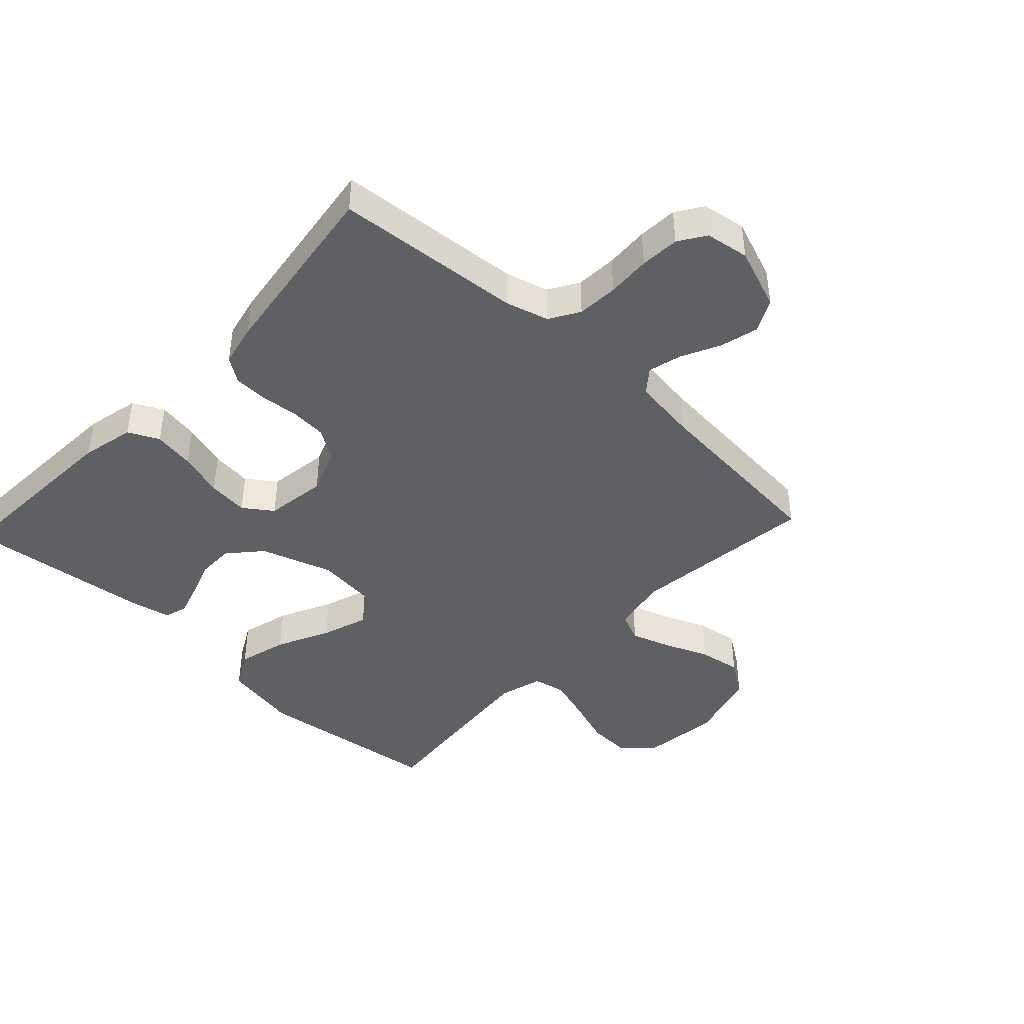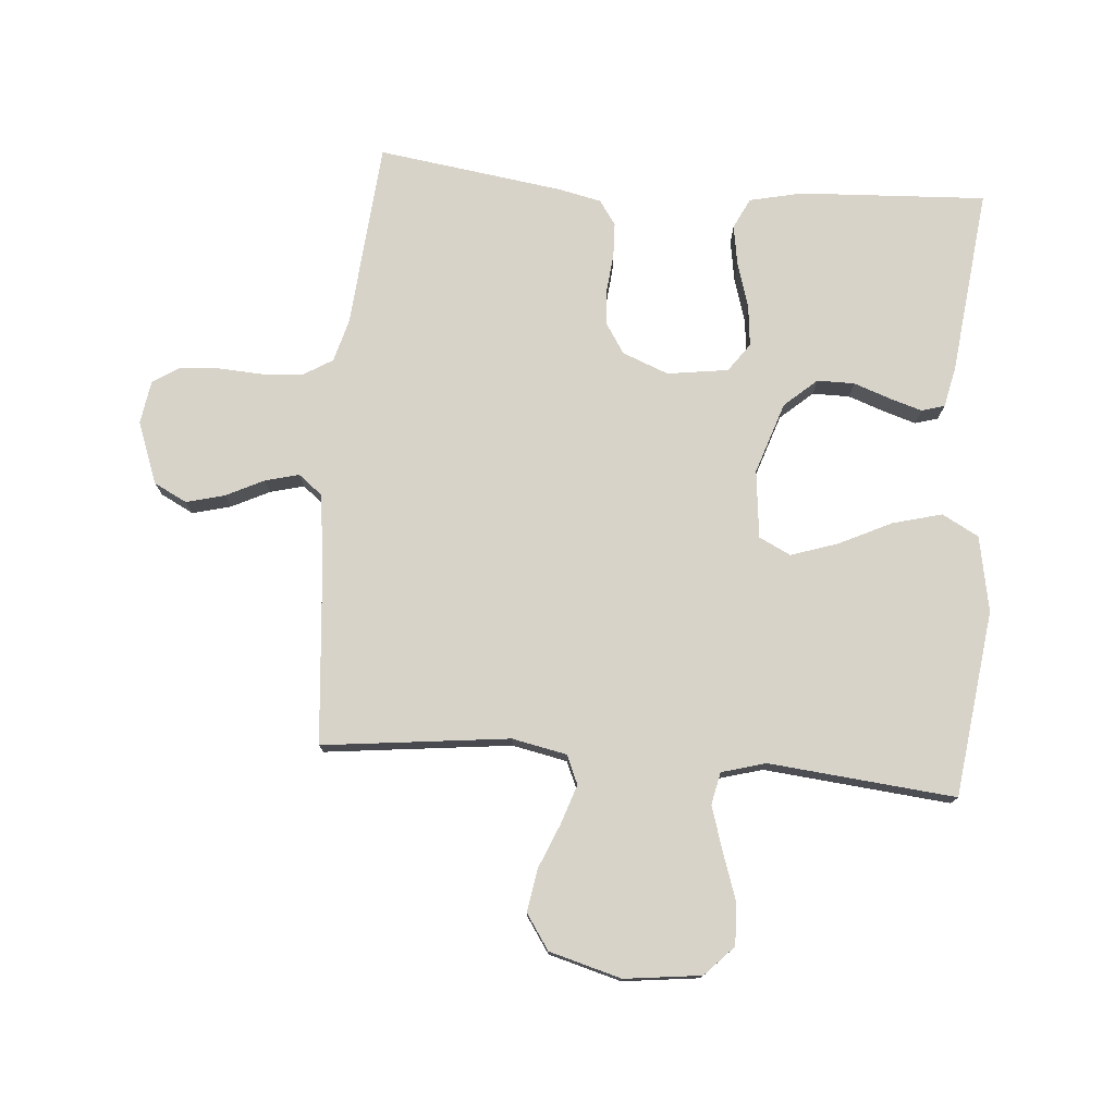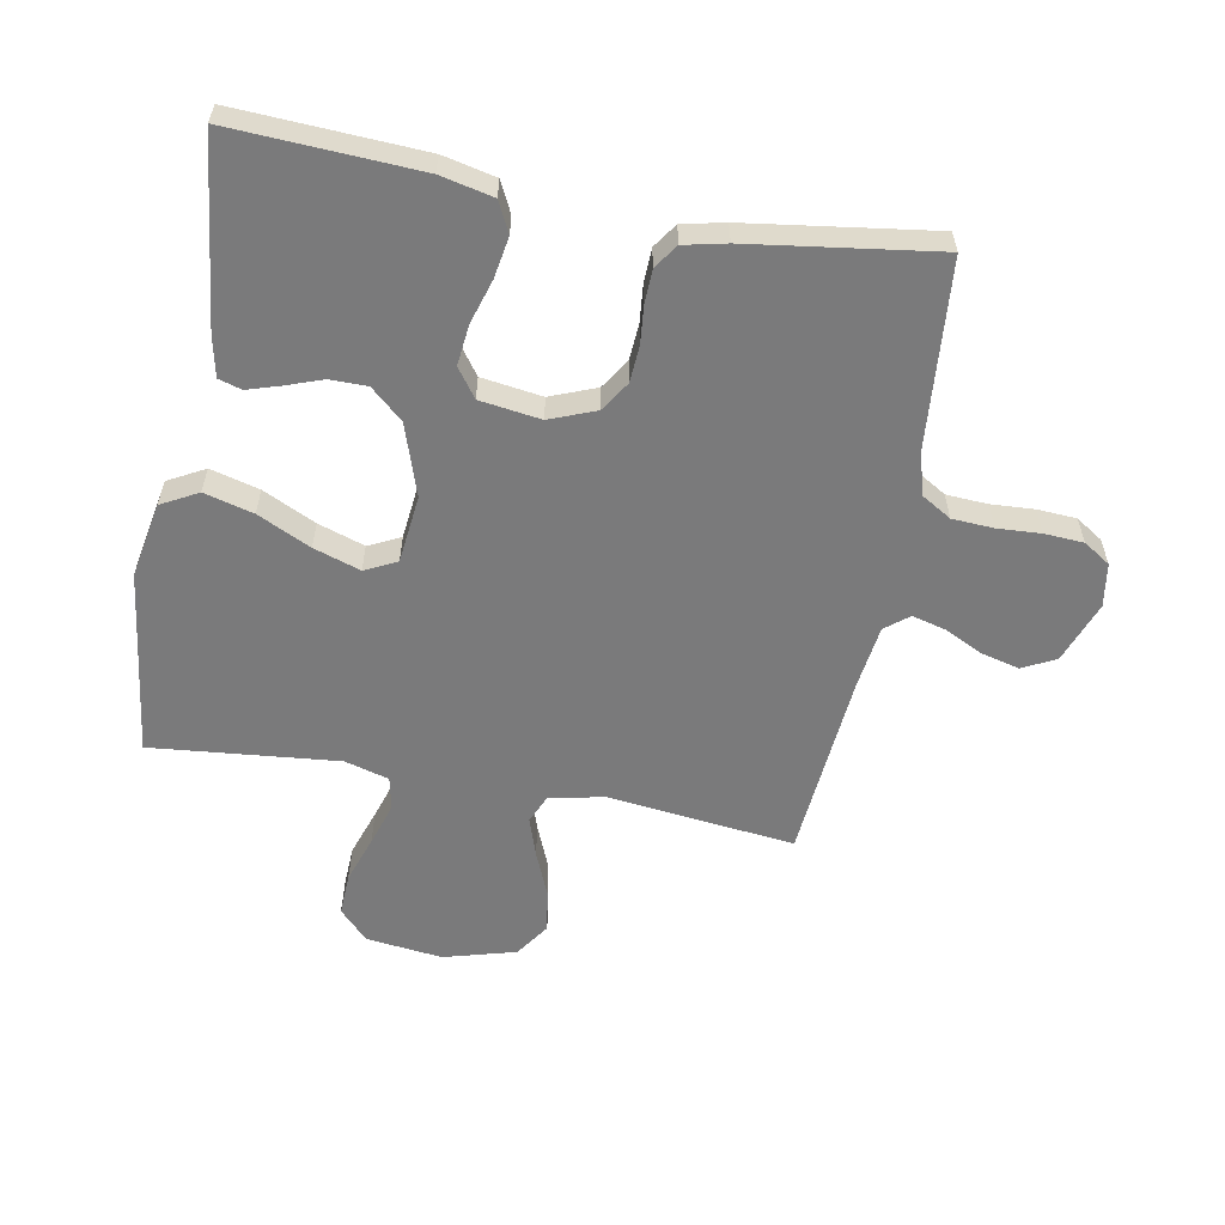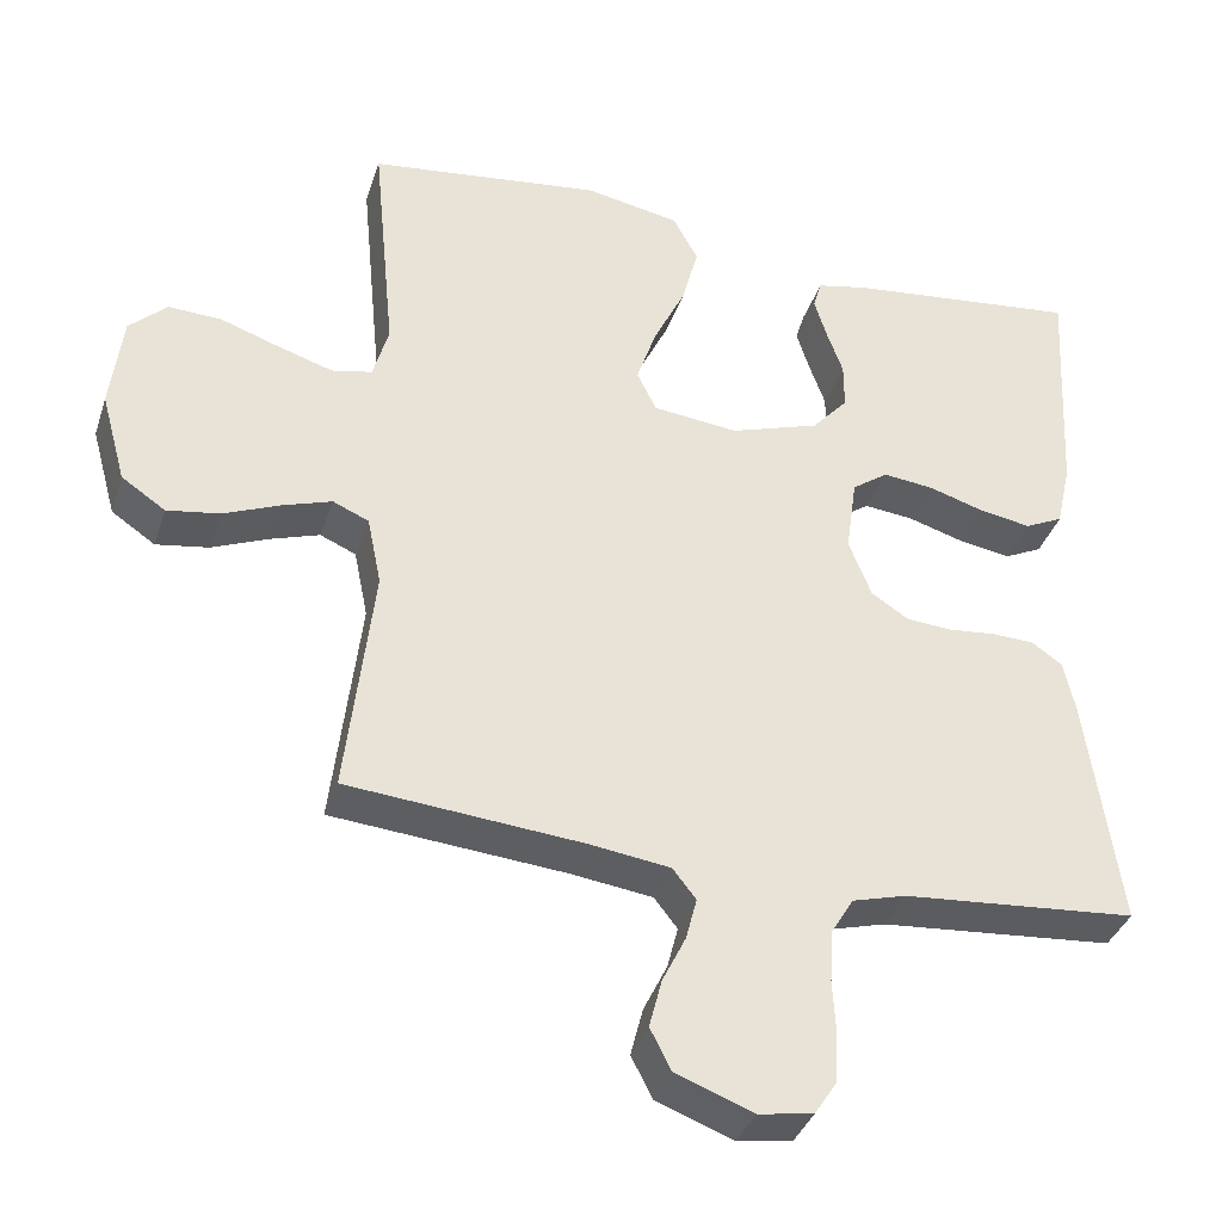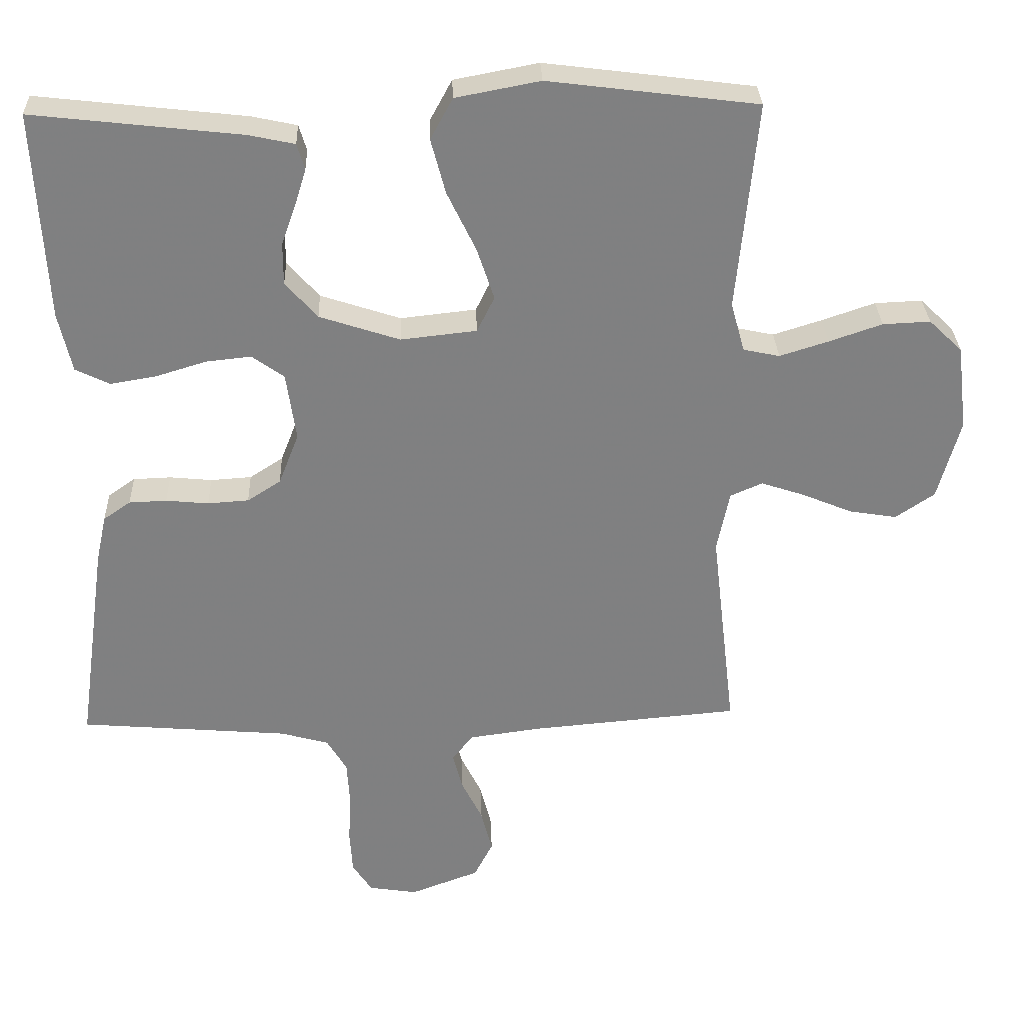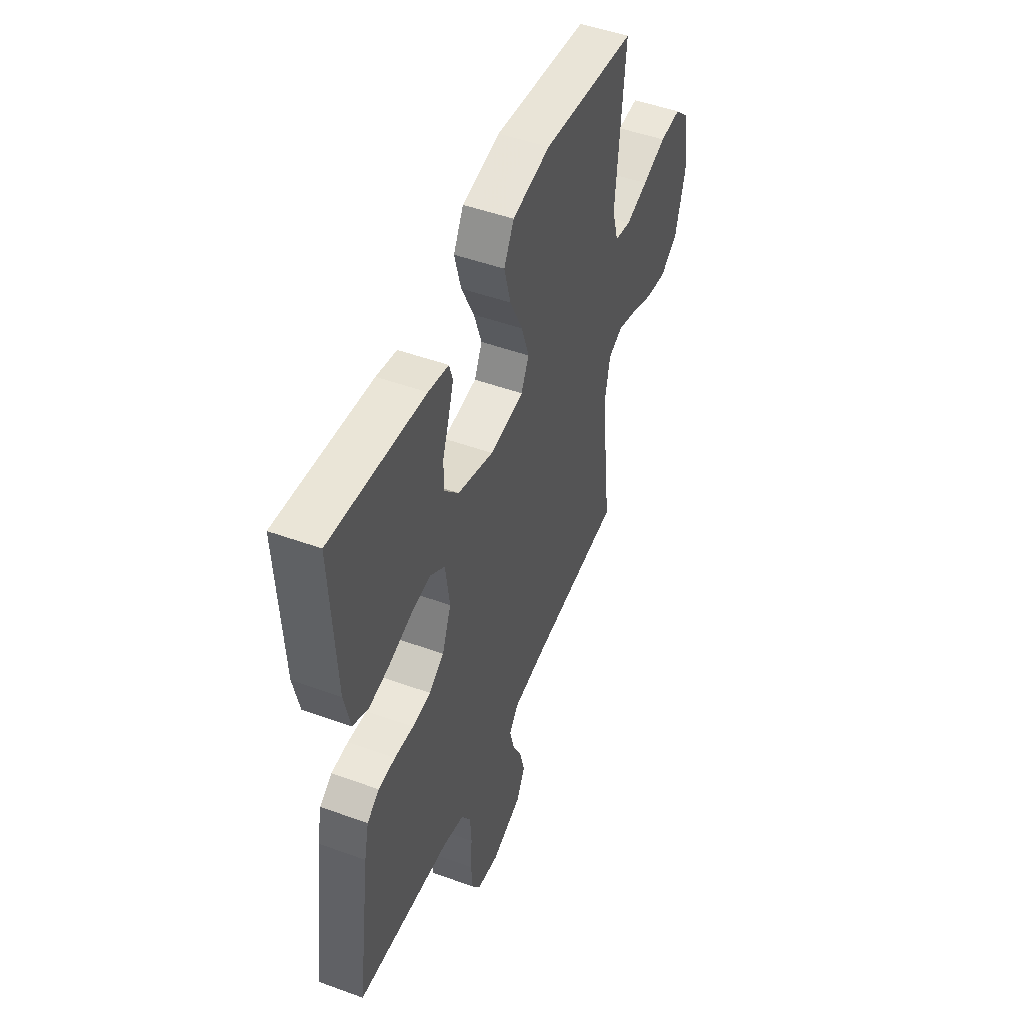
<metadata>
{"format":"obj","ext":"obj","renderer":"f3d","projection":"perspective","resolution":1024,"background":"white","views":[{"elev":-42.9,"azim":136.8,"up":"+Y"},{"elev":76.4,"azim":-85.3,"up":"+Y"},{"elev":-58.1,"azim":79.6,"up":"+Y"},{"elev":-36.6,"azim":-17.3,"up":"+Z"},{"elev":30.2,"azim":177.9,"up":"+Z"},{"elev":48.9,"azim":112.0,"up":"+Z"}]}
</metadata>
<code>
v 0.5 0.07 -0.5
v 0.2 0.07 -0.525
v 0.131 0.07 -0.544
v 0.102 0.07 -0.592
v 0.098 0.07 -0.658
v 0.102 0.07 -0.728
v 0.098 0.07 -0.791
v 0.07 0.07 -0.834
v 0 0.07 -0.845
v -0.099 0.07 -0.808
v -0.126 0.07 -0.755
v -0.11 0.07 -0.693
v -0.08 0.07 -0.632
v -0.066 0.07 -0.578
v -0.096 0.07 -0.54
v -0.2 0.07 -0.526
v -0.5 0.07 -0.5
v -0.465 0.07 -0.2
v -0.483 0.07 -0.112
v -0.529 0.07 -0.092
v -0.592 0.07 -0.113
v -0.664 0.07 -0.143
v -0.732 0.07 -0.154
v -0.788 0.07 -0.116
v -0.82 0.07 0
v -0.805 0.07 0.123
v -0.757 0.07 0.169
v -0.689 0.07 0.166
v -0.613 0.07 0.14
v -0.543 0.07 0.118
v -0.491 0.07 0.129
v -0.471 0.07 0.2
v -0.5 0.07 0.5
v -0.2 0.07 0.538
v -0.079 0.07 0.515
v -0.047 0.07 0.456
v -0.068 0.07 0.377
v -0.109 0.07 0.292
v -0.134 0.07 0.217
v -0.109 0.07 0.166
v 0 0.07 0.154
v 0.115 0.07 0.192
v 0.161 0.07 0.244
v 0.161 0.07 0.304
v 0.14 0.07 0.363
v 0.124 0.07 0.415
v 0.135 0.07 0.452
v 0.2 0.07 0.466
v 0.5 0.07 0.5
v 0.484 0.07 0.2
v 0.465 0.07 0.115
v 0.416 0.07 0.091
v 0.35 0.07 0.102
v 0.278 0.07 0.124
v 0.213 0.07 0.131
v 0.167 0.07 0.098
v 0.153 0.07 0
v 0.182 0.07 -0.074
v 0.23 0.07 -0.105
v 0.289 0.07 -0.109
v 0.35 0.07 -0.103
v 0.404 0.07 -0.105
v 0.443 0.07 -0.132
v 0.458 0.07 -0.2
v 0.5 0 -0.5
v 0.2 0 -0.525
v 0.131 0 -0.544
v 0.102 0 -0.592
v 0.098 0 -0.658
v 0.102 0 -0.728
v 0.098 0 -0.791
v 0.07 0 -0.834
v 0 0 -0.845
v -0.099 0 -0.808
v -0.126 0 -0.755
v -0.11 0 -0.693
v -0.08 0 -0.632
v -0.066 0 -0.578
v -0.096 0 -0.54
v -0.2 0 -0.526
v -0.5 0 -0.5
v -0.465 0 -0.2
v -0.483 0 -0.112
v -0.529 0 -0.092
v -0.592 0 -0.113
v -0.664 0 -0.143
v -0.732 0 -0.154
v -0.788 0 -0.116
v -0.82 0 0
v -0.805 0 0.123
v -0.757 0 0.169
v -0.689 0 0.166
v -0.613 0 0.14
v -0.543 0 0.118
v -0.491 0 0.129
v -0.471 0 0.2
v -0.5 0 0.5
v -0.2 0 0.538
v -0.079 0 0.515
v -0.047 0 0.456
v -0.068 0 0.377
v -0.109 0 0.292
v -0.134 0 0.217
v -0.109 0 0.166
v 0 0 0.154
v 0.115 0 0.192
v 0.161 0 0.244
v 0.161 0 0.304
v 0.14 0 0.363
v 0.124 0 0.415
v 0.135 0 0.452
v 0.2 0 0.466
v 0.5 0 0.5
v 0.484 0 0.2
v 0.465 0 0.115
v 0.416 0 0.091
v 0.35 0 0.102
v 0.278 0 0.124
v 0.213 0 0.131
v 0.167 0 0.098
v 0.153 0 0
v 0.182 0 -0.074
v 0.23 0 -0.105
v 0.289 0 -0.109
v 0.35 0 -0.103
v 0.404 0 -0.105
v 0.443 0 -0.132
v 0.458 0 -0.2
f 64 1 2
f 63 64 2
f 62 63 2
f 61 62 2
f 60 61 2
f 59 60 2 3
f 58 59 3 4
f 57 58 4
f 52 53 54
f 51 52 54
f 50 51 54
f 49 50 54
f 48 49 54
f 47 48 54
f 46 47 54
f 45 46 54
f 44 45 54
f 43 44 54 55
f 42 43 55 56
f 36 37 38
f 35 36 38
f 34 35 38
f 33 34 38
f 32 33 38
f 31 32 38 39
f 27 28 29
f 26 27 29
f 25 26 29
f 24 25 29
f 23 24 29
f 22 23 29
f 21 22 29
f 20 21 29 30
f 19 20 30 31
f 16 17 18
f 31 39 40
f 19 31 40
f 18 19 40
f 16 18 40
f 15 16 40
f 11 12 13
f 10 11 13
f 9 10 13
f 8 9 13
f 7 8 13
f 6 7 13
f 5 6 13
f 4 5 13 14
f 41 42 56 57
f 40 41 57
f 15 40 57
f 14 15 57
f 4 14 57
f 66 65 128
f 66 128 127
f 66 127 126
f 66 126 125
f 66 125 124
f 67 66 124 123
f 68 67 123 122
f 68 122 121
f 118 117 116
f 118 116 115
f 118 115 114
f 118 114 113
f 118 113 112
f 118 112 111
f 118 111 110
f 118 110 109
f 118 109 108
f 119 118 108 107
f 120 119 107 106
f 102 101 100
f 102 100 99
f 102 99 98
f 102 98 97
f 102 97 96
f 103 102 96 95
f 93 92 91
f 93 91 90
f 93 90 89
f 93 89 88
f 93 88 87
f 93 87 86
f 93 86 85
f 94 93 85 84
f 95 94 84 83
f 82 81 80
f 104 103 95
f 104 95 83
f 104 83 82
f 104 82 80
f 104 80 79
f 77 76 75
f 77 75 74
f 77 74 73
f 77 73 72
f 77 72 71
f 77 71 70
f 77 70 69
f 78 77 69 68
f 121 120 106 105
f 121 105 104
f 121 104 79
f 121 79 78
f 121 78 68
f 1 65 66 2
f 2 66 67 3
f 3 67 68 4
f 4 68 69 5
f 5 69 70 6
f 6 70 71 7
f 7 71 72 8
f 8 72 73 9
f 9 73 74 10
f 10 74 75 11
f 11 75 76 12
f 12 76 77 13
f 13 77 78 14
f 14 78 79 15
f 15 79 80 16
f 16 80 81 17
f 17 81 82 18
f 18 82 83 19
f 19 83 84 20
f 20 84 85 21
f 21 85 86 22
f 22 86 87 23
f 23 87 88 24
f 24 88 89 25
f 25 89 90 26
f 26 90 91 27
f 27 91 92 28
f 28 92 93 29
f 29 93 94 30
f 30 94 95 31
f 31 95 96 32
f 32 96 97 33
f 33 97 98 34
f 34 98 99 35
f 35 99 100 36
f 36 100 101 37
f 37 101 102 38
f 38 102 103 39
f 39 103 104 40
f 40 104 105 41
f 41 105 106 42
f 42 106 107 43
f 43 107 108 44
f 44 108 109 45
f 45 109 110 46
f 46 110 111 47
f 47 111 112 48
f 48 112 113 49
f 49 113 114 50
f 50 114 115 51
f 51 115 116 52
f 52 116 117 53
f 53 117 118 54
f 54 118 119 55
f 55 119 120 56
f 56 120 121 57
f 57 121 122 58
f 58 122 123 59
f 59 123 124 60
f 60 124 125 61
f 61 125 126 62
f 62 126 127 63
f 63 127 128 64
f 64 128 65 1

</code>
